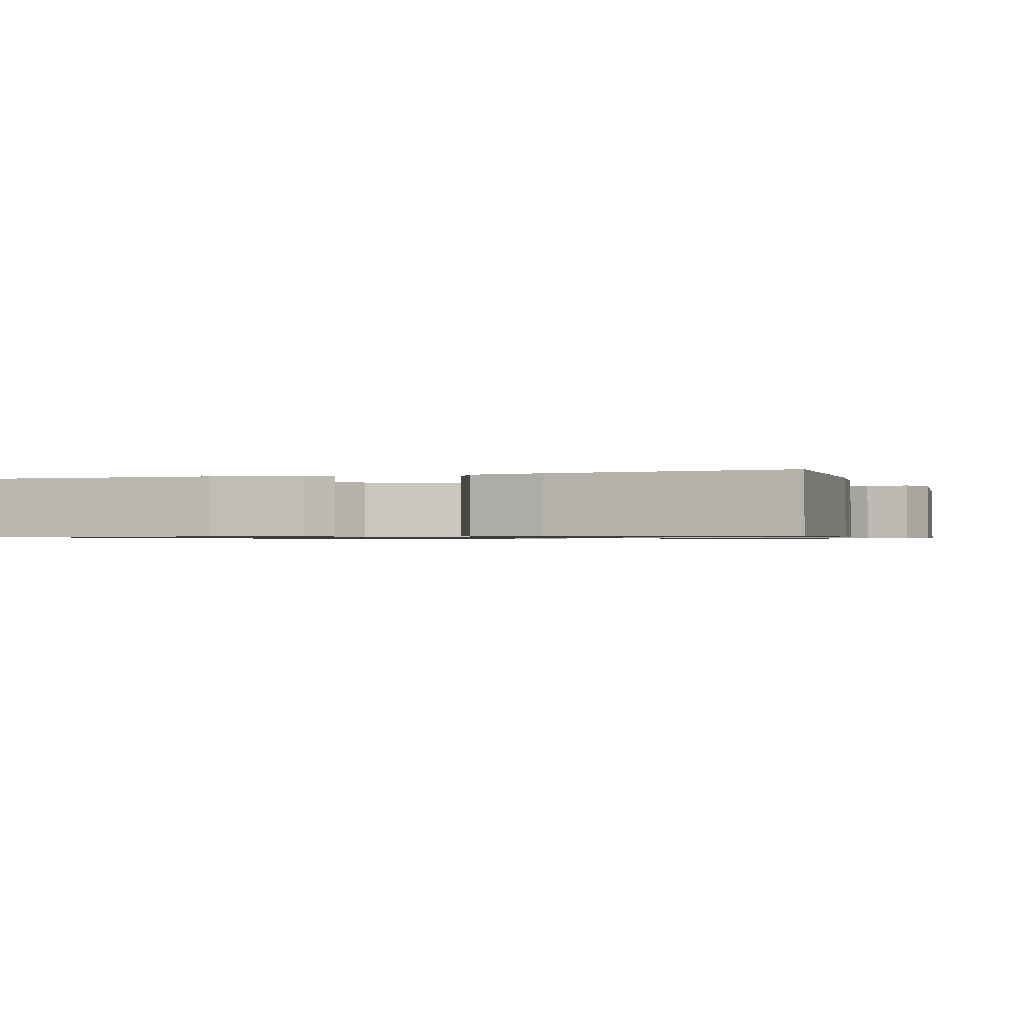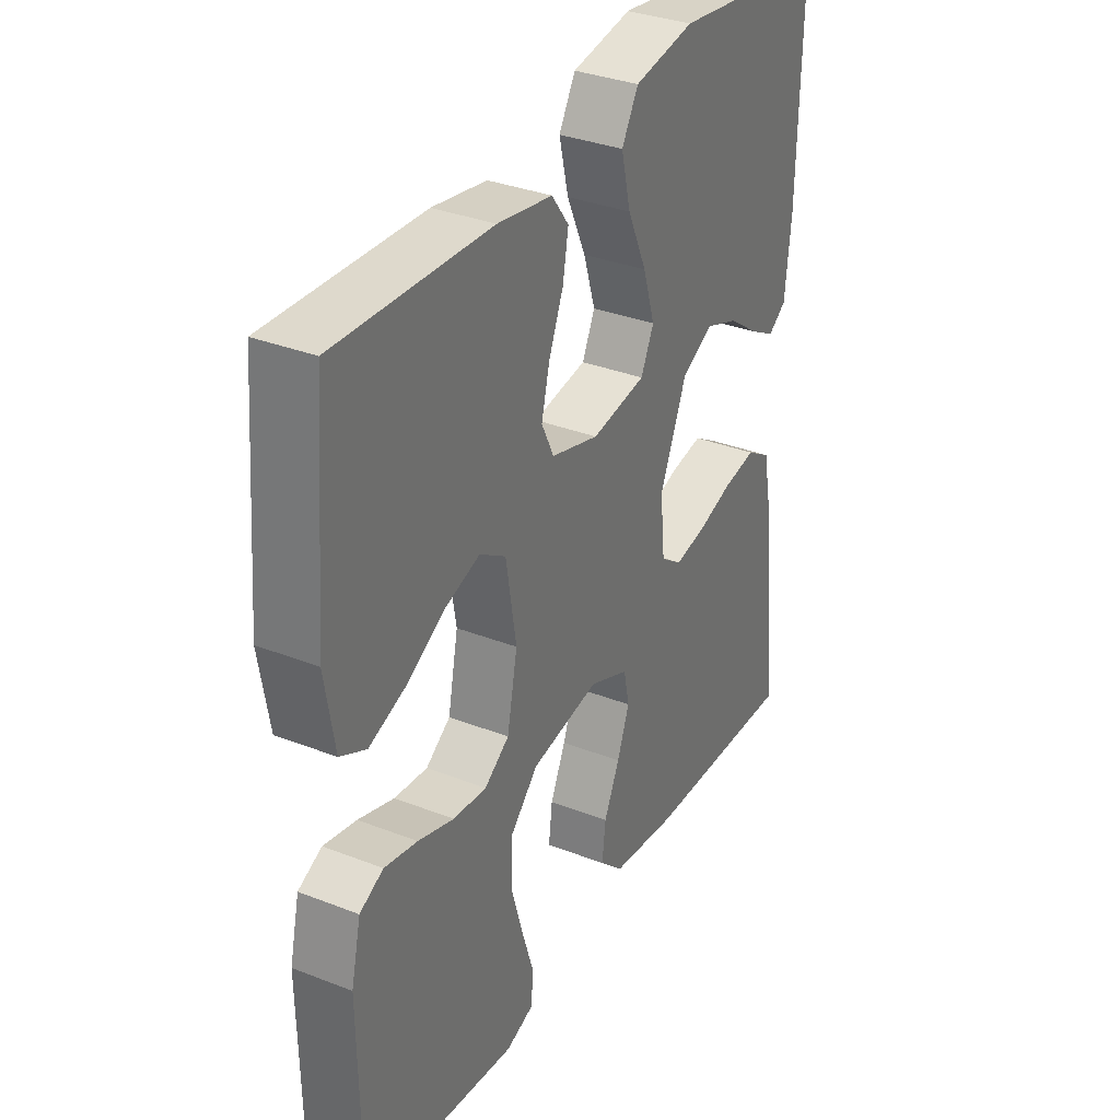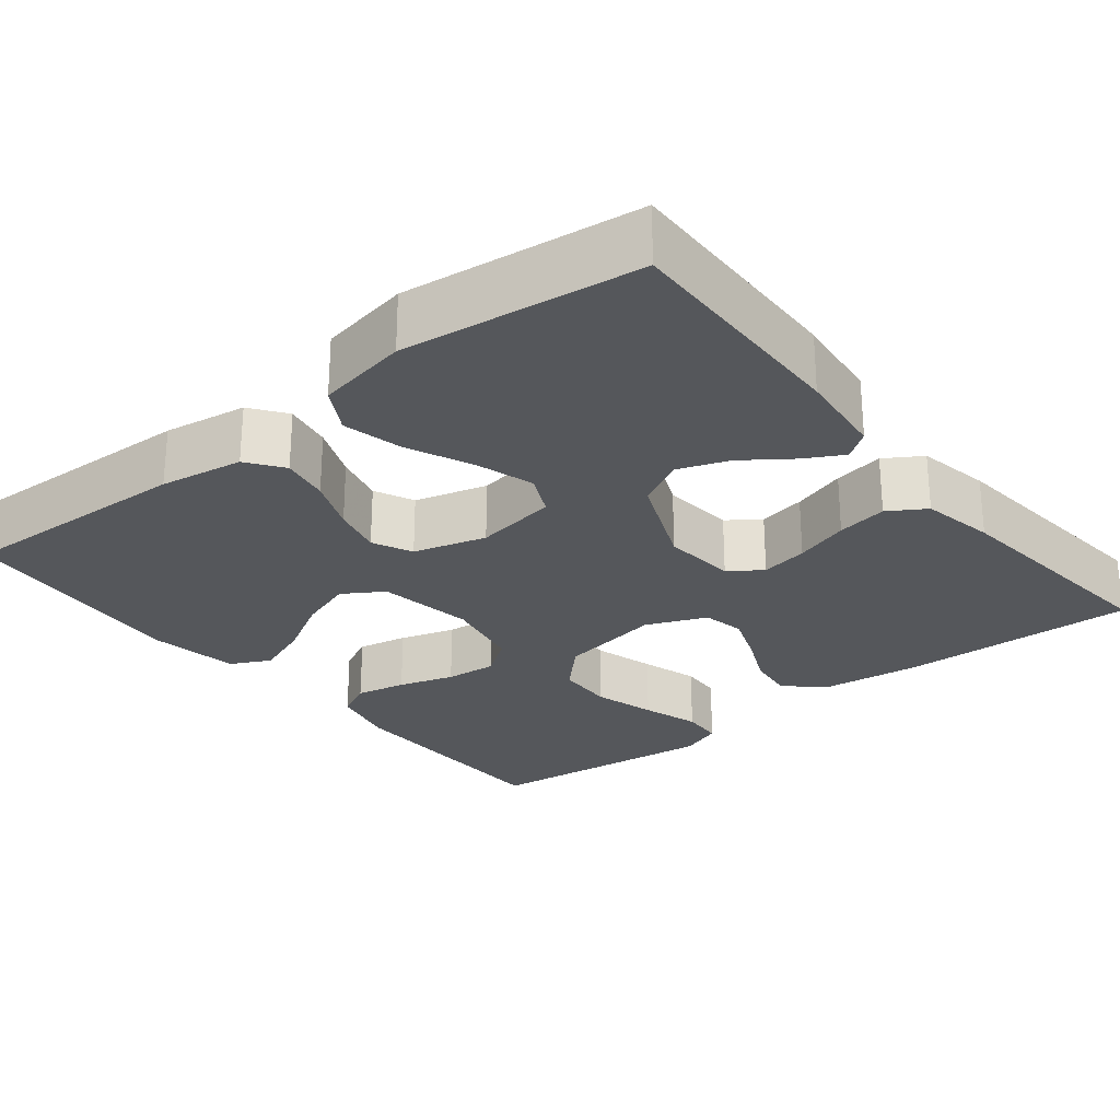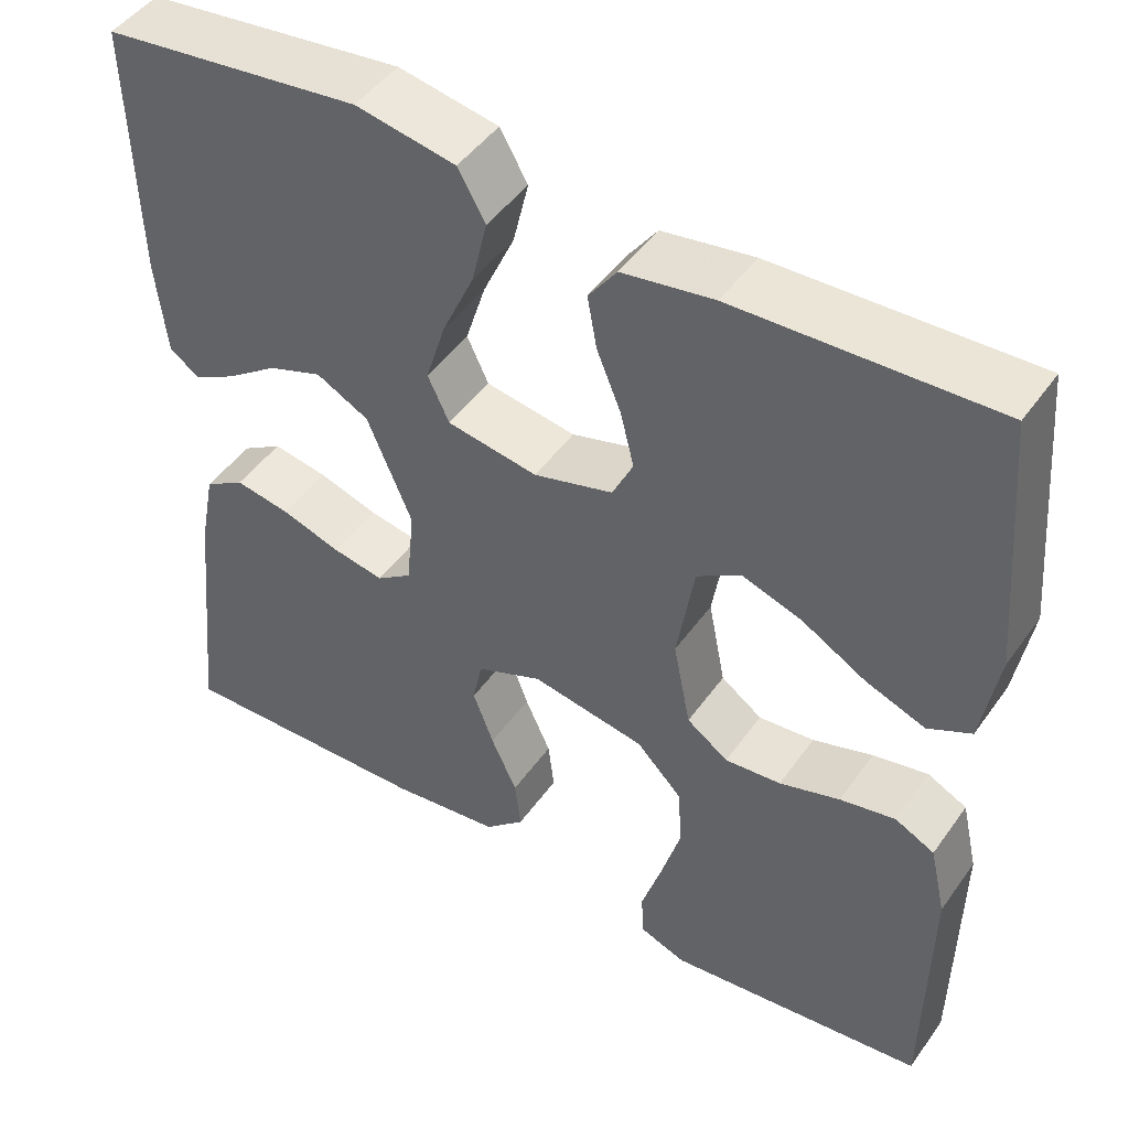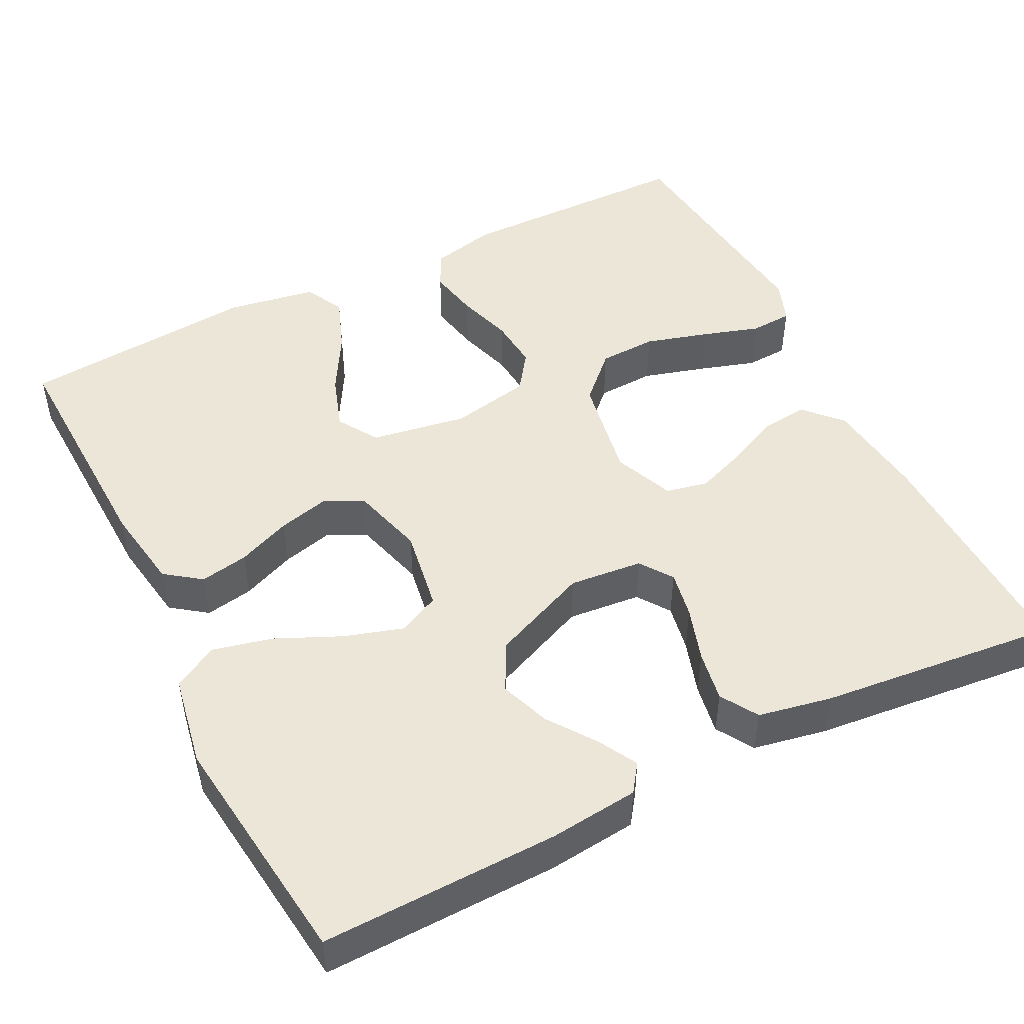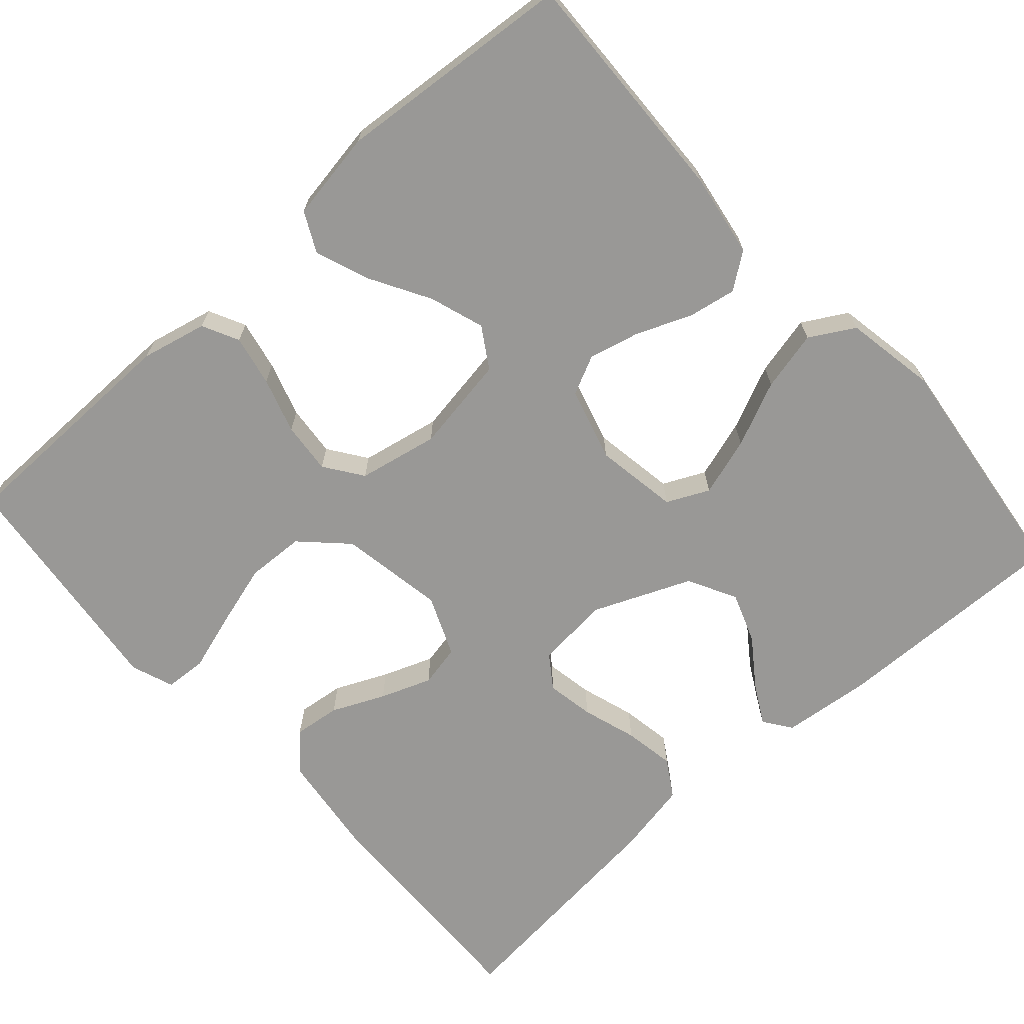
<metadata>
{"format":"obj","ext":"obj","renderer":"f3d","projection":"perspective","resolution":1024,"background":"white","views":[{"elev":-0.9,"azim":108.9,"up":"+Y"},{"elev":33.6,"azim":-61.9,"up":"+Z"},{"elev":-26.4,"azim":38.6,"up":"+Y"},{"elev":47.0,"azim":-146.5,"up":"+Z"},{"elev":48.6,"azim":63.3,"up":"+Y"},{"elev":-68.6,"azim":-48.2,"up":"+Y"}]}
</metadata>
<code>
v 0.5 0.07 0.5
v 0.493 0.07 0.2
v 0.481 0.07 0.087
v 0.446 0.07 0.062
v 0.397 0.07 0.089
v 0.337 0.07 0.132
v 0.274 0.07 0.155
v 0.213 0.07 0.123
v 0.161 0.07 0
v 0.17 0.07 -0.093
v 0.211 0.07 -0.122
v 0.271 0.07 -0.111
v 0.34 0.07 -0.089
v 0.404 0.07 -0.078
v 0.451 0.07 -0.107
v 0.469 0.07 -0.2
v 0.5 0.07 -0.5
v 0.2 0.07 -0.491
v 0.072 0.07 -0.475
v 0.026 0.07 -0.432
v 0.033 0.07 -0.373
v 0.063 0.07 -0.307
v 0.087 0.07 -0.243
v 0.076 0.07 -0.19
v 0 0.07 -0.158
v -0.132 0.07 -0.181
v -0.186 0.07 -0.236
v -0.189 0.07 -0.309
v -0.166 0.07 -0.388
v -0.143 0.07 -0.461
v -0.146 0.07 -0.514
v -0.2 0.07 -0.534
v -0.5 0.07 -0.5
v -0.504 0.07 -0.2
v -0.485 0.07 -0.117
v -0.439 0.07 -0.094
v -0.375 0.07 -0.107
v -0.305 0.07 -0.129
v -0.24 0.07 -0.135
v -0.192 0.07 -0.101
v -0.172 0.07 0
v -0.192 0.07 0.122
v -0.243 0.07 0.154
v -0.312 0.07 0.131
v -0.387 0.07 0.088
v -0.456 0.07 0.062
v -0.506 0.07 0.087
v -0.525 0.07 0.2
v -0.5 0.07 0.5
v -0.2 0.07 0.489
v -0.094 0.07 0.472
v -0.061 0.07 0.427
v -0.072 0.07 0.366
v -0.1 0.07 0.298
v -0.116 0.07 0.234
v -0.092 0.07 0.184
v 0 0.07 0.158
v 0.105 0.07 0.175
v 0.13 0.07 0.228
v 0.107 0.07 0.302
v 0.07 0.07 0.384
v 0.052 0.07 0.46
v 0.084 0.07 0.516
v 0.2 0.07 0.537
v 0.5 0 0.5
v 0.493 0 0.2
v 0.481 0 0.087
v 0.446 0 0.062
v 0.397 0 0.089
v 0.337 0 0.132
v 0.274 0 0.155
v 0.213 0 0.123
v 0.161 0 0
v 0.17 0 -0.093
v 0.211 0 -0.122
v 0.271 0 -0.111
v 0.34 0 -0.089
v 0.404 0 -0.078
v 0.451 0 -0.107
v 0.469 0 -0.2
v 0.5 0 -0.5
v 0.2 0 -0.491
v 0.072 0 -0.475
v 0.026 0 -0.432
v 0.033 0 -0.373
v 0.063 0 -0.307
v 0.087 0 -0.243
v 0.076 0 -0.19
v 0 0 -0.158
v -0.132 0 -0.181
v -0.186 0 -0.236
v -0.189 0 -0.309
v -0.166 0 -0.388
v -0.143 0 -0.461
v -0.146 0 -0.514
v -0.2 0 -0.534
v -0.5 0 -0.5
v -0.504 0 -0.2
v -0.485 0 -0.117
v -0.439 0 -0.094
v -0.375 0 -0.107
v -0.305 0 -0.129
v -0.24 0 -0.135
v -0.192 0 -0.101
v -0.172 0 0
v -0.192 0 0.122
v -0.243 0 0.154
v -0.312 0 0.131
v -0.387 0 0.088
v -0.456 0 0.062
v -0.506 0 0.087
v -0.525 0 0.2
v -0.5 0 0.5
v -0.2 0 0.489
v -0.094 0 0.472
v -0.061 0 0.427
v -0.072 0 0.366
v -0.1 0 0.298
v -0.116 0 0.234
v -0.092 0 0.184
v 0 0 0.158
v 0.105 0 0.175
v 0.13 0 0.228
v 0.107 0 0.302
v 0.07 0 0.384
v 0.052 0 0.46
v 0.084 0 0.516
v 0.2 0 0.537
f 4 5 6
f 3 4 6
f 2 3 6
f 1 2 6
f 64 1 6
f 63 64 6
f 62 63 6
f 61 62 6
f 60 61 6
f 59 60 6 7
f 58 59 7 8
f 57 58 8 9
f 56 57 9 10
f 52 53 54
f 51 52 54
f 50 51 54
f 49 50 54
f 48 49 54
f 47 48 54
f 46 47 54
f 45 46 54
f 44 45 54
f 43 44 54 55
f 42 43 55 56
f 36 37 38
f 35 36 38
f 34 35 38
f 33 34 38
f 32 33 38
f 31 32 38
f 30 31 38
f 29 30 38
f 28 29 38 39
f 27 28 39 40
f 20 21 22
f 19 20 22
f 18 19 22
f 17 18 22
f 16 17 22
f 15 16 22
f 14 15 22
f 13 14 22
f 12 13 22
f 11 12 22 23
f 10 11 23 24
f 10 24 25
f 56 10 25
f 42 56 25
f 41 42 25
f 26 27 40 41
f 25 26 41
f 70 69 68
f 70 68 67
f 70 67 66
f 70 66 65
f 70 65 128
f 70 128 127
f 70 127 126
f 70 126 125
f 70 125 124
f 71 70 124 123
f 72 71 123 122
f 73 72 122 121
f 74 73 121 120
f 118 117 116
f 118 116 115
f 118 115 114
f 118 114 113
f 118 113 112
f 118 112 111
f 118 111 110
f 118 110 109
f 118 109 108
f 119 118 108 107
f 120 119 107 106
f 102 101 100
f 102 100 99
f 102 99 98
f 102 98 97
f 102 97 96
f 102 96 95
f 102 95 94
f 102 94 93
f 103 102 93 92
f 104 103 92 91
f 86 85 84
f 86 84 83
f 86 83 82
f 86 82 81
f 86 81 80
f 86 80 79
f 86 79 78
f 86 78 77
f 86 77 76
f 87 86 76 75
f 88 87 75 74
f 89 88 74
f 89 74 120
f 89 120 106
f 89 106 105
f 105 104 91 90
f 105 90 89
f 1 65 66 2
f 2 66 67 3
f 3 67 68 4
f 4 68 69 5
f 5 69 70 6
f 6 70 71 7
f 7 71 72 8
f 8 72 73 9
f 9 73 74 10
f 10 74 75 11
f 11 75 76 12
f 12 76 77 13
f 13 77 78 14
f 14 78 79 15
f 15 79 80 16
f 16 80 81 17
f 17 81 82 18
f 18 82 83 19
f 19 83 84 20
f 20 84 85 21
f 21 85 86 22
f 22 86 87 23
f 23 87 88 24
f 24 88 89 25
f 25 89 90 26
f 26 90 91 27
f 27 91 92 28
f 28 92 93 29
f 29 93 94 30
f 30 94 95 31
f 31 95 96 32
f 32 96 97 33
f 33 97 98 34
f 34 98 99 35
f 35 99 100 36
f 36 100 101 37
f 37 101 102 38
f 38 102 103 39
f 39 103 104 40
f 40 104 105 41
f 41 105 106 42
f 42 106 107 43
f 43 107 108 44
f 44 108 109 45
f 45 109 110 46
f 46 110 111 47
f 47 111 112 48
f 48 112 113 49
f 49 113 114 50
f 50 114 115 51
f 51 115 116 52
f 52 116 117 53
f 53 117 118 54
f 54 118 119 55
f 55 119 120 56
f 56 120 121 57
f 57 121 122 58
f 58 122 123 59
f 59 123 124 60
f 60 124 125 61
f 61 125 126 62
f 62 126 127 63
f 63 127 128 64
f 64 128 65 1

</code>
